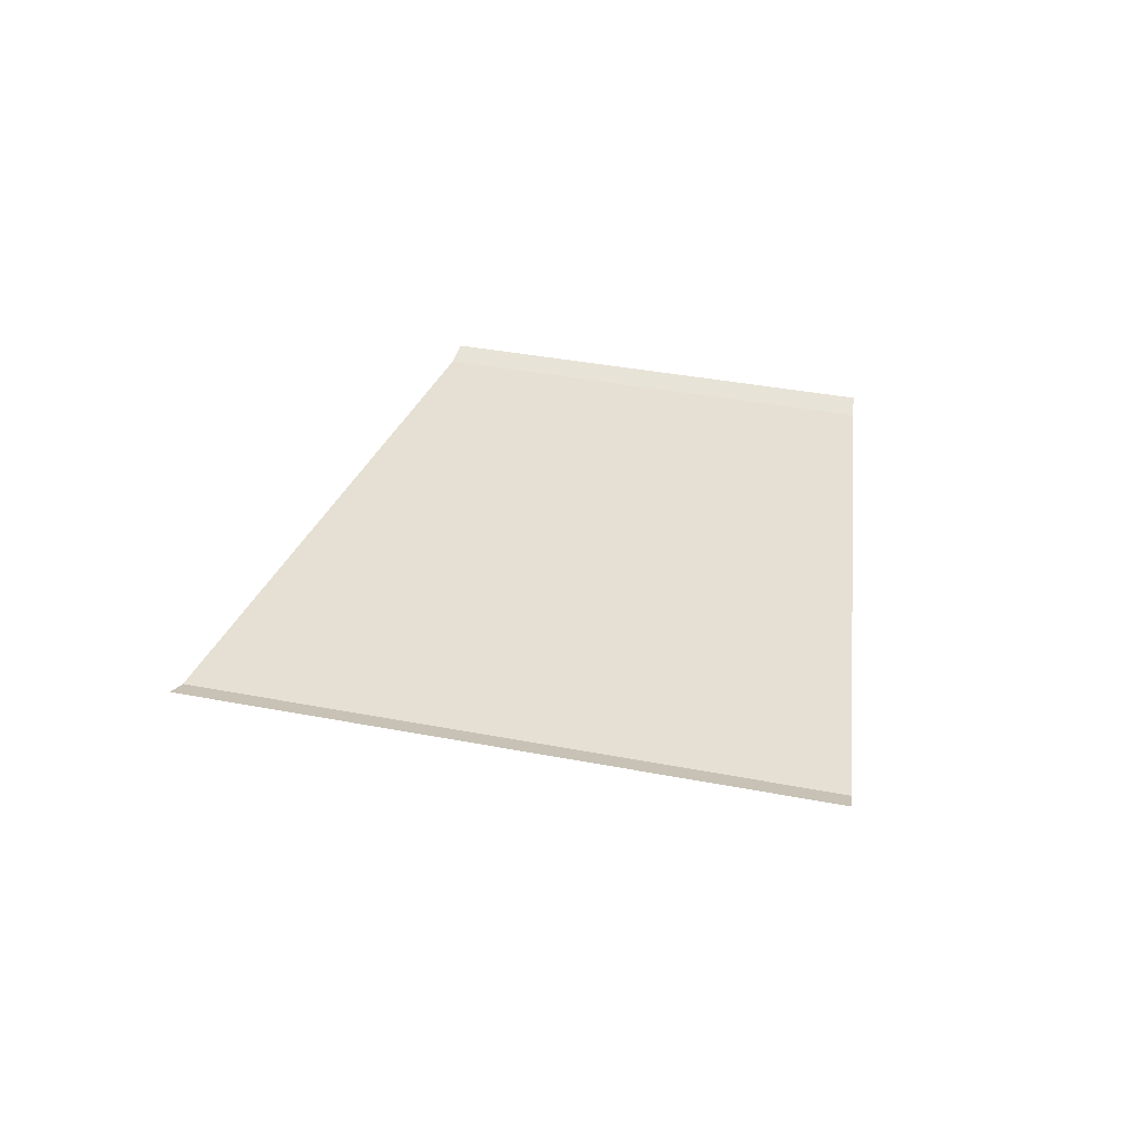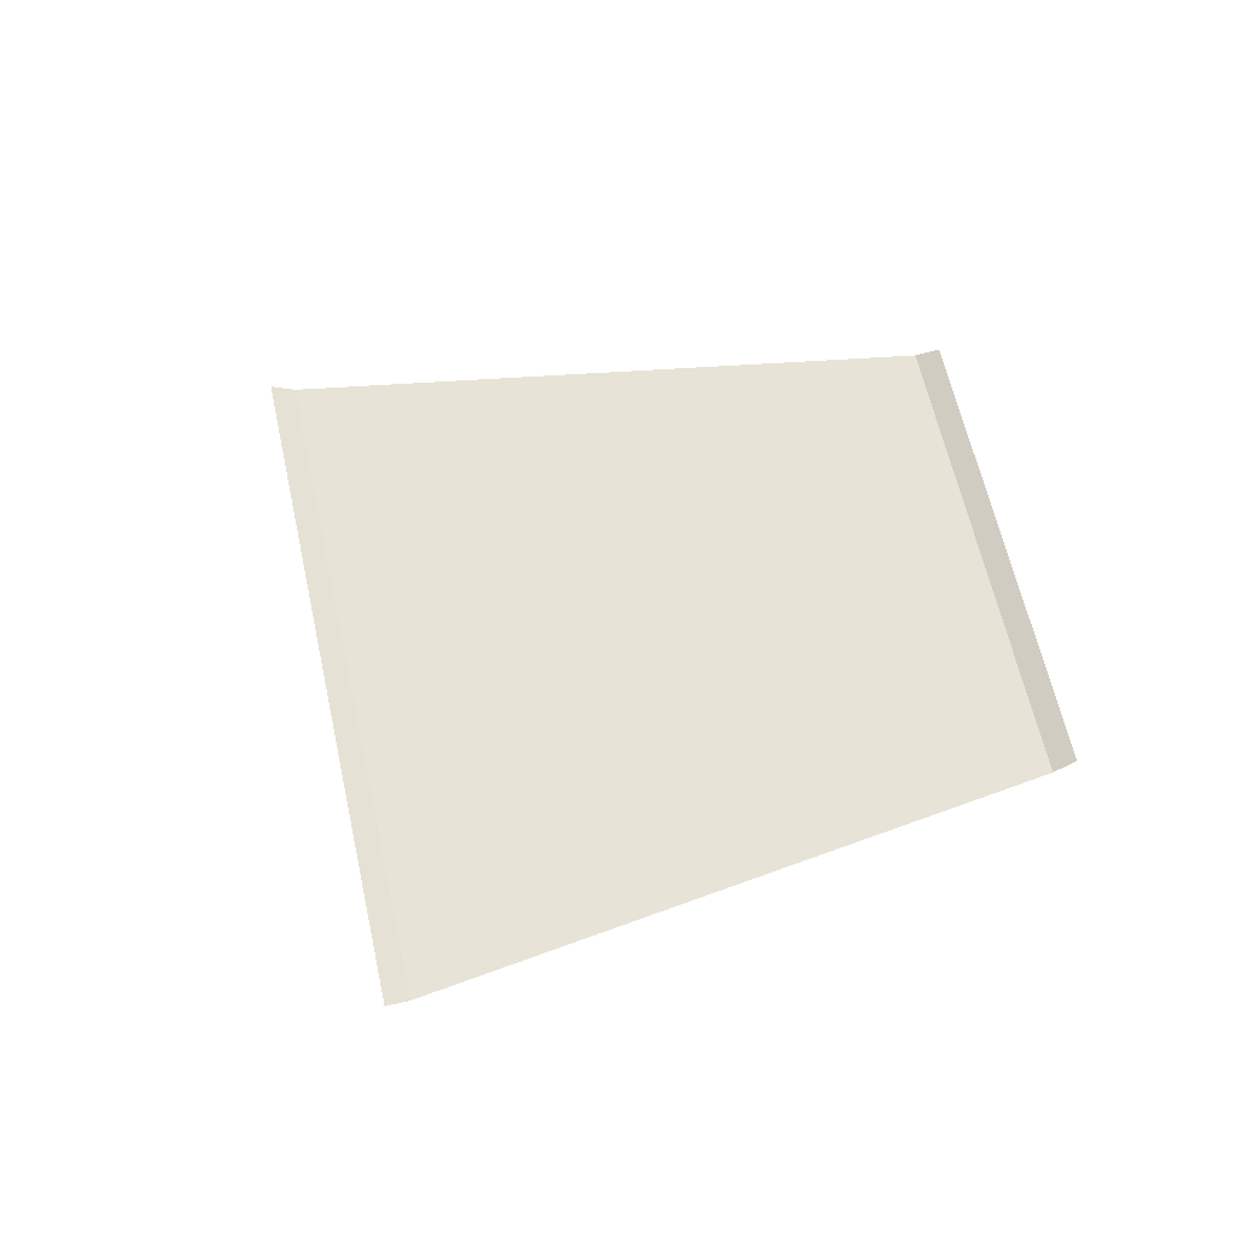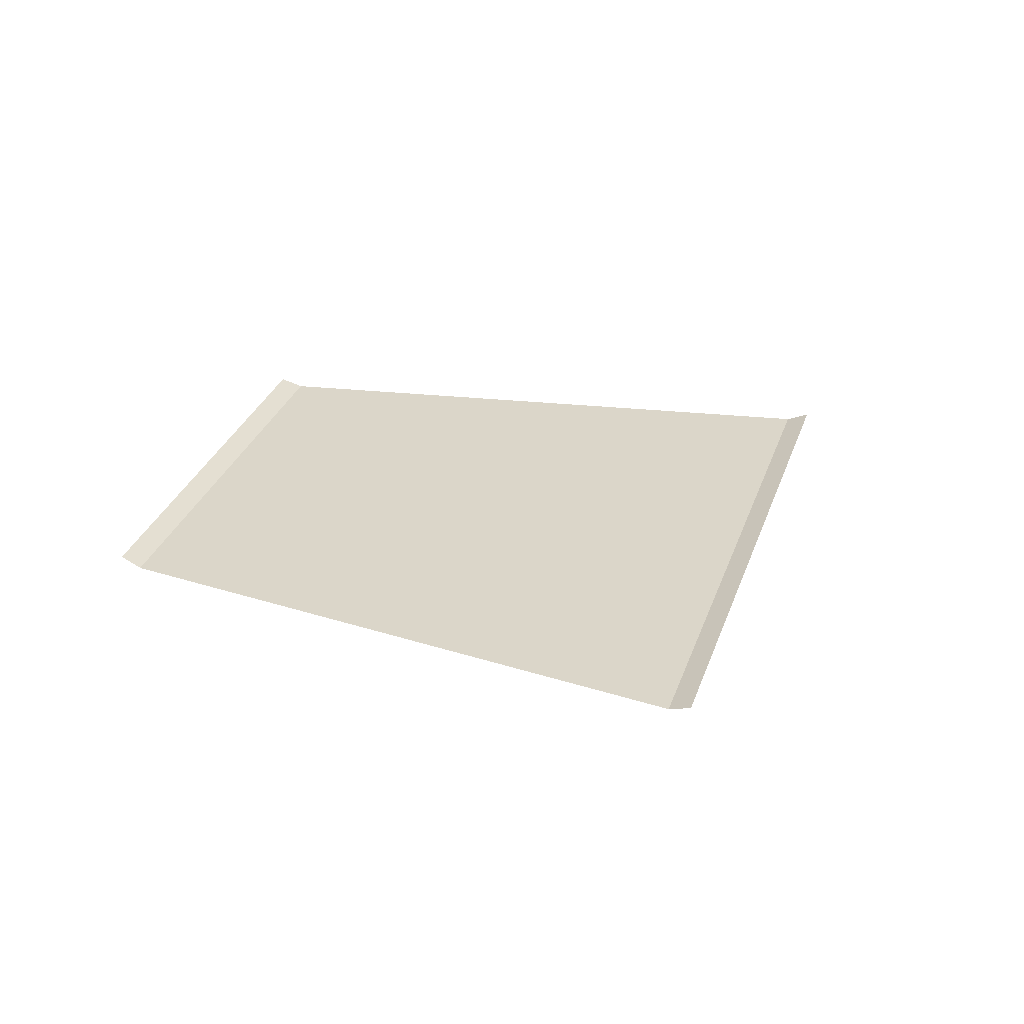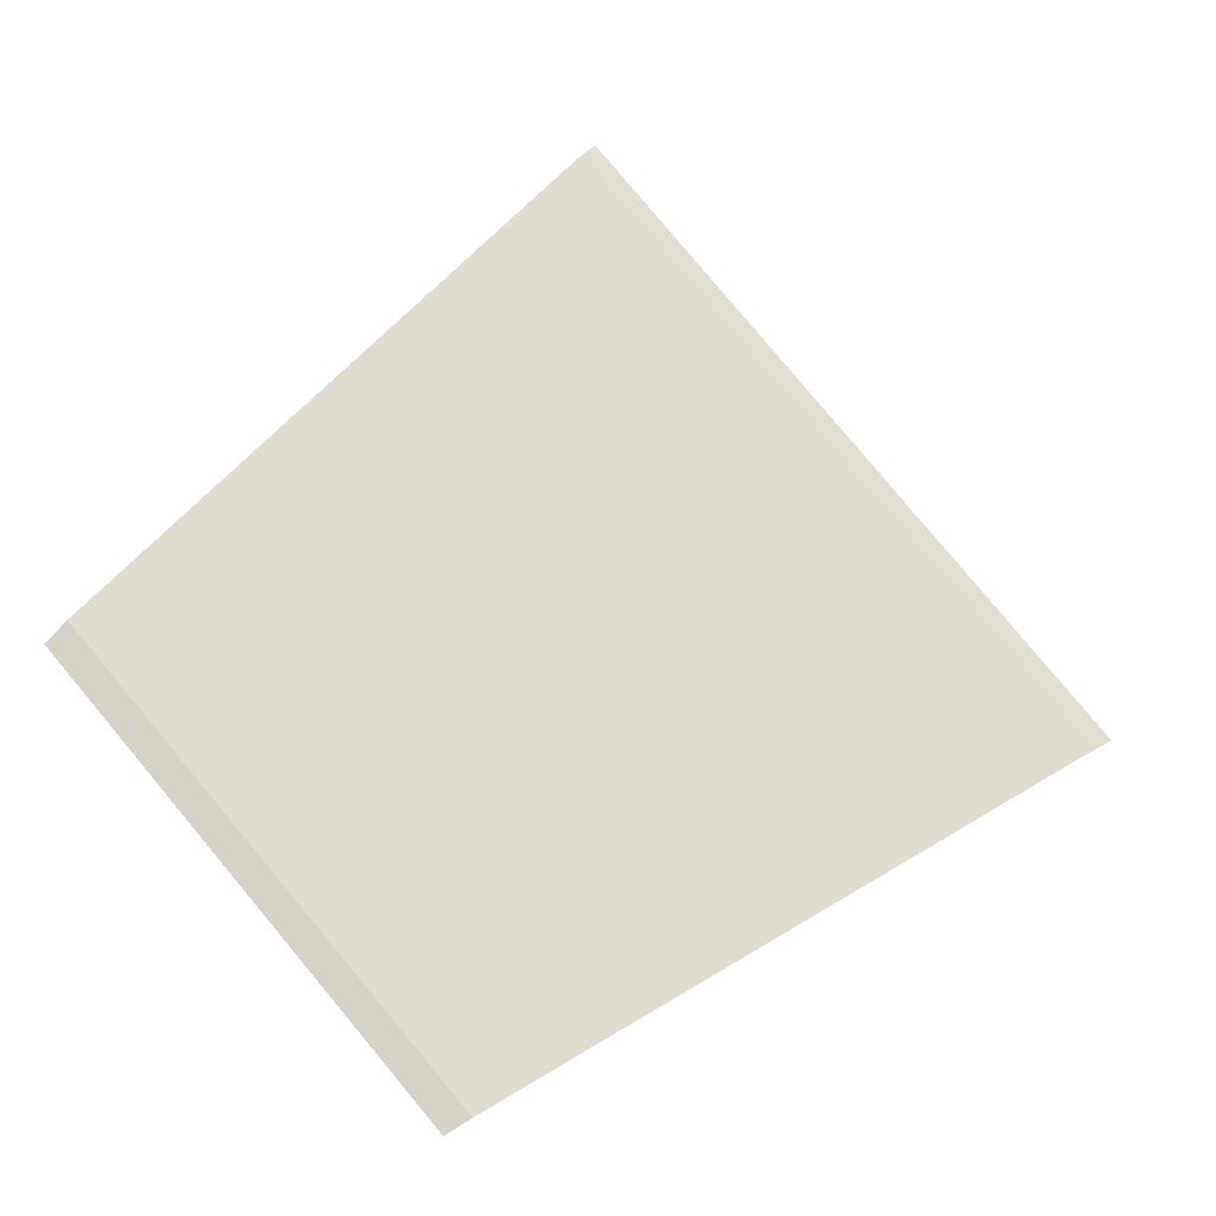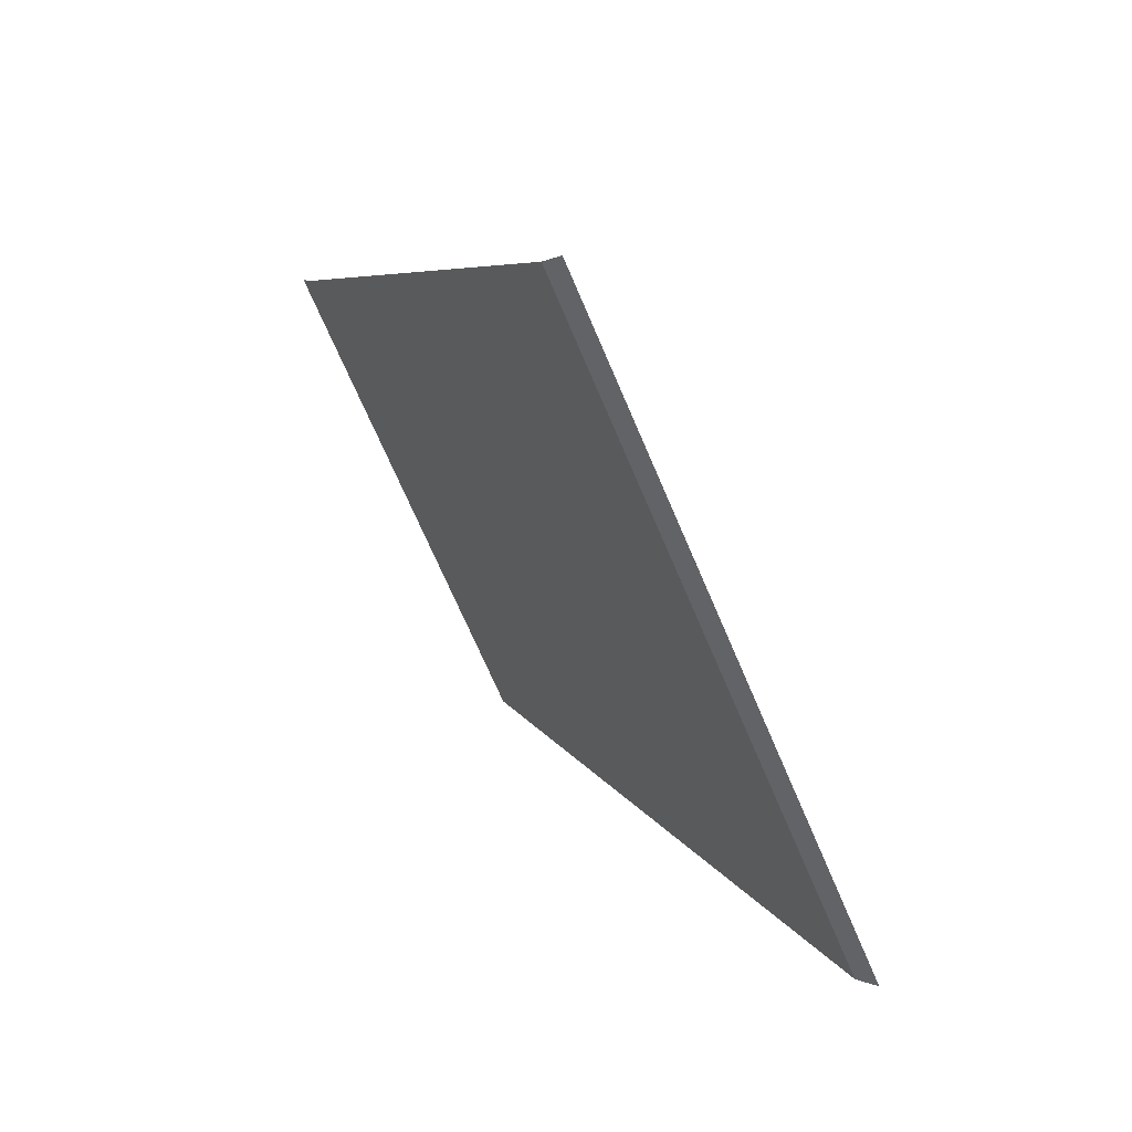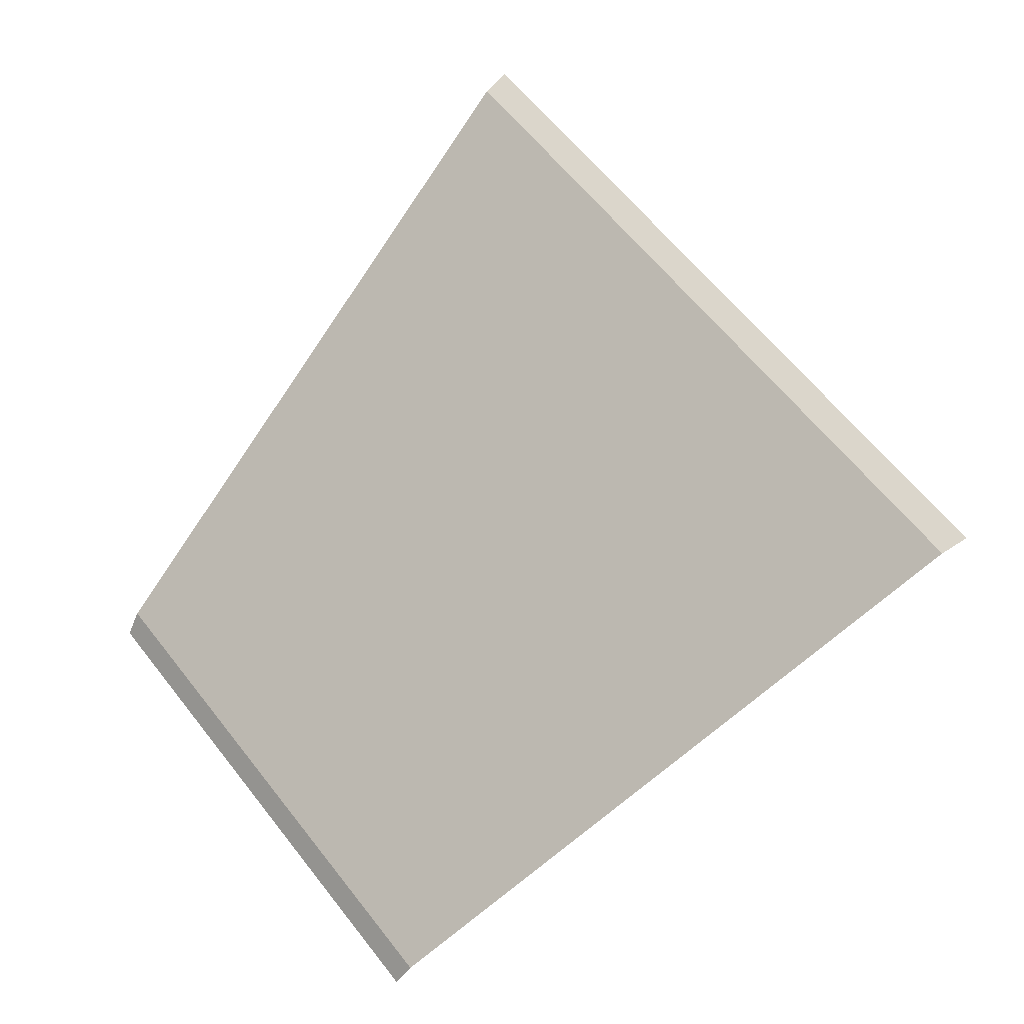
<metadata>
{"format":"obj","ext":"obj","renderer":"f3d","projection":"perspective","resolution":1024,"background":"white","views":[{"elev":38.0,"azim":-118.3,"up":"+Z"},{"elev":62.4,"azim":-54.6,"up":"+Z"},{"elev":29.7,"azim":154.7,"up":"+Z"},{"elev":-24.8,"azim":162.5,"up":"+Y"},{"elev":60.6,"azim":-124.7,"up":"+Y"},{"elev":-10.1,"azim":-152.9,"up":"+Y"}]}
</metadata>
<code>
o RoadBlock.114
v -21.41 -49.93 0.06571
v -21.36 -49.99 0.09386
v -22.08 -49.11 0.0662
v -22.49 -51.12 0.06762
v -22.42 -51.16 0.09574
v -23.37 -50.52 0.06838
v -24.25 -49.93 0.06914
v -24.31 -49.89 0.09738
v -22.75 -48.28 0.0667
v -22.8 -48.22 0.09491
f 4 2 1
f 7 6 3
f 9 8 7
f 4 5 2
f 4 1 6
f 1 3 6
f 3 9 7
f 9 10 8

</code>
